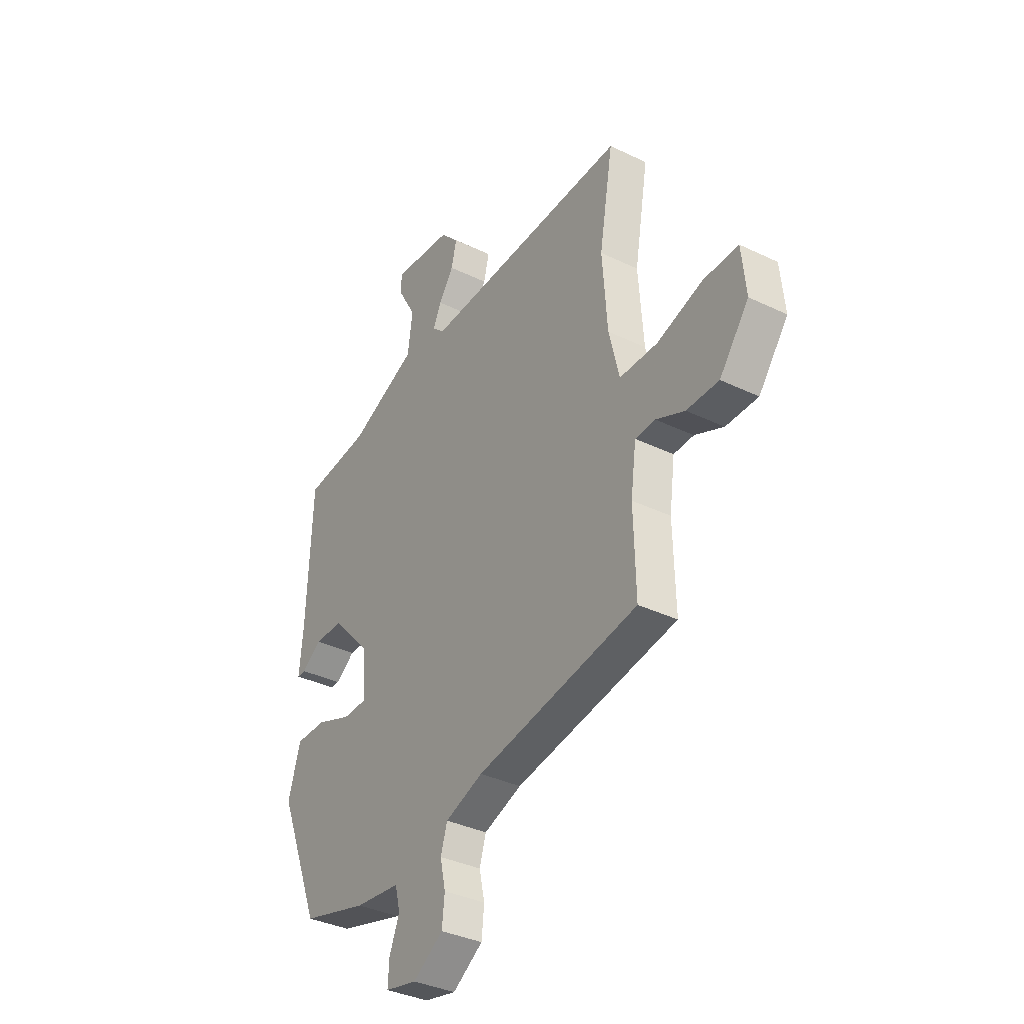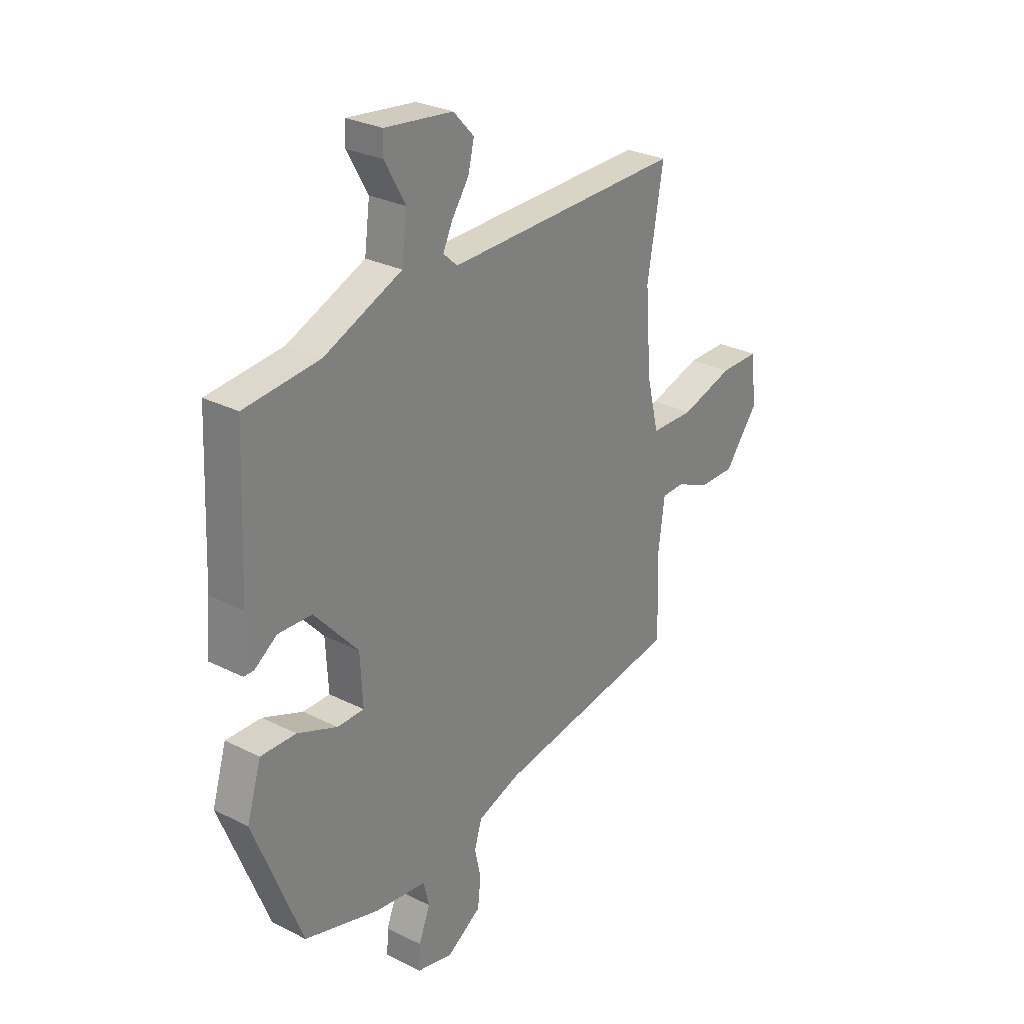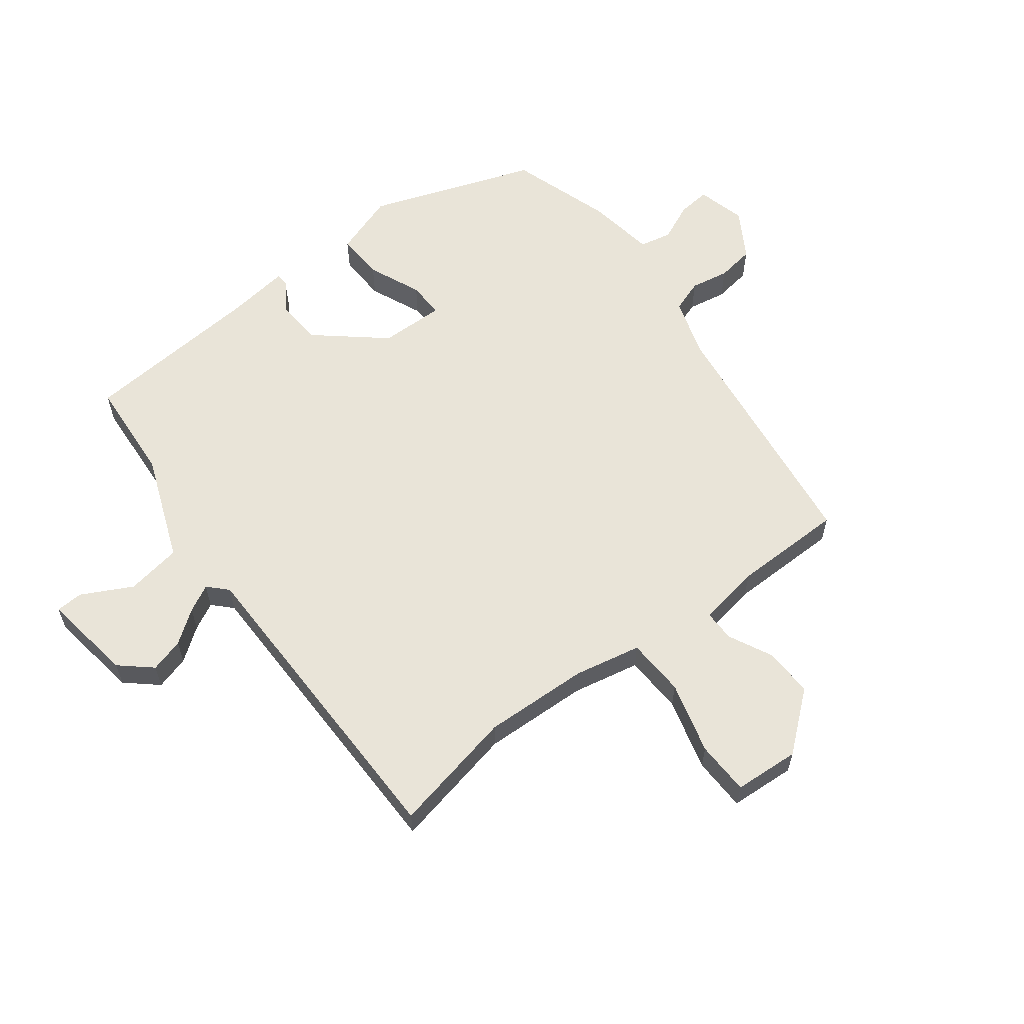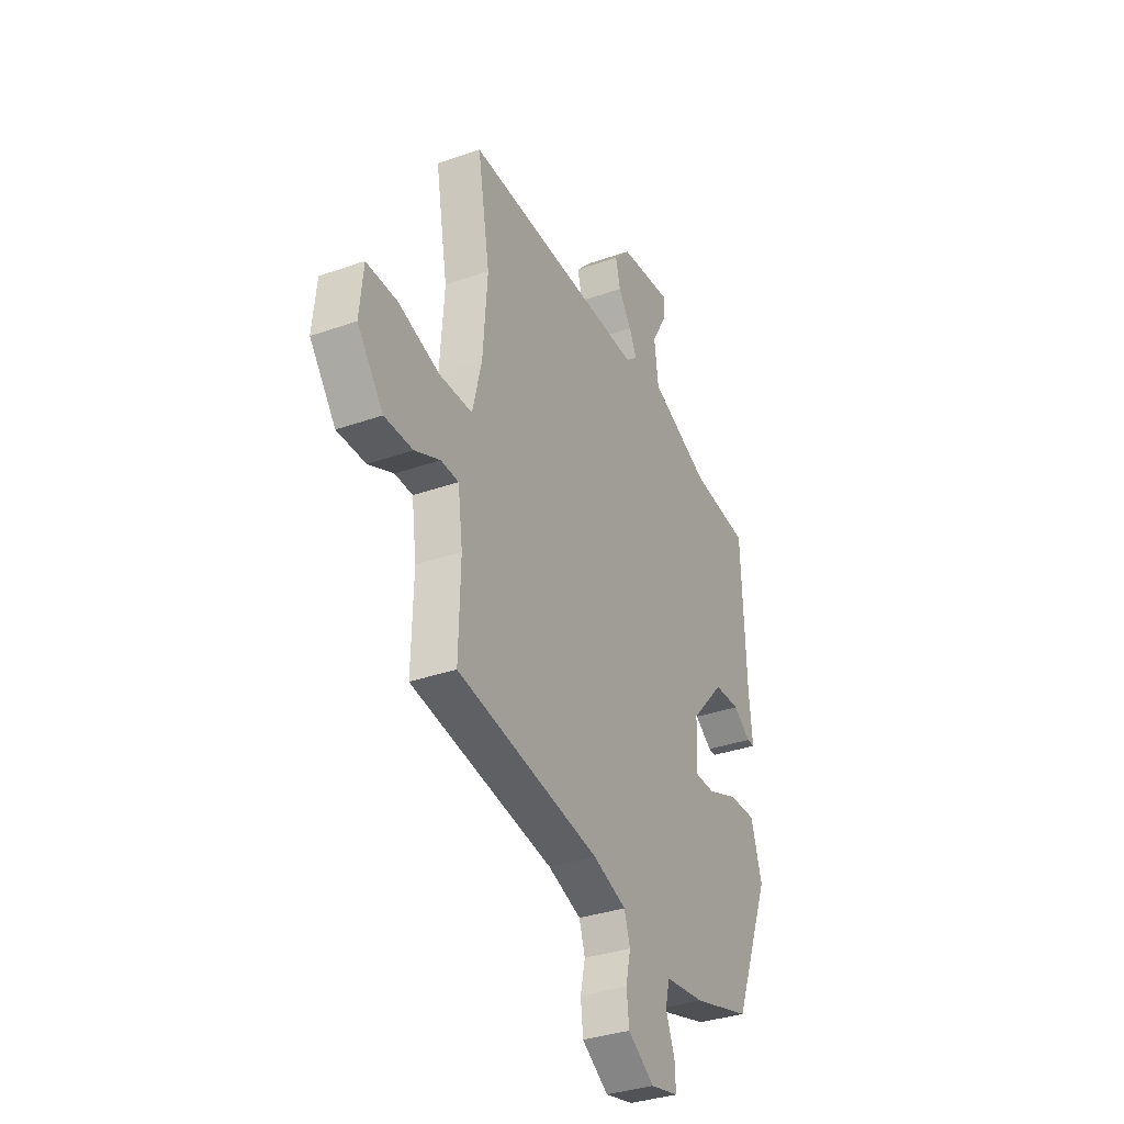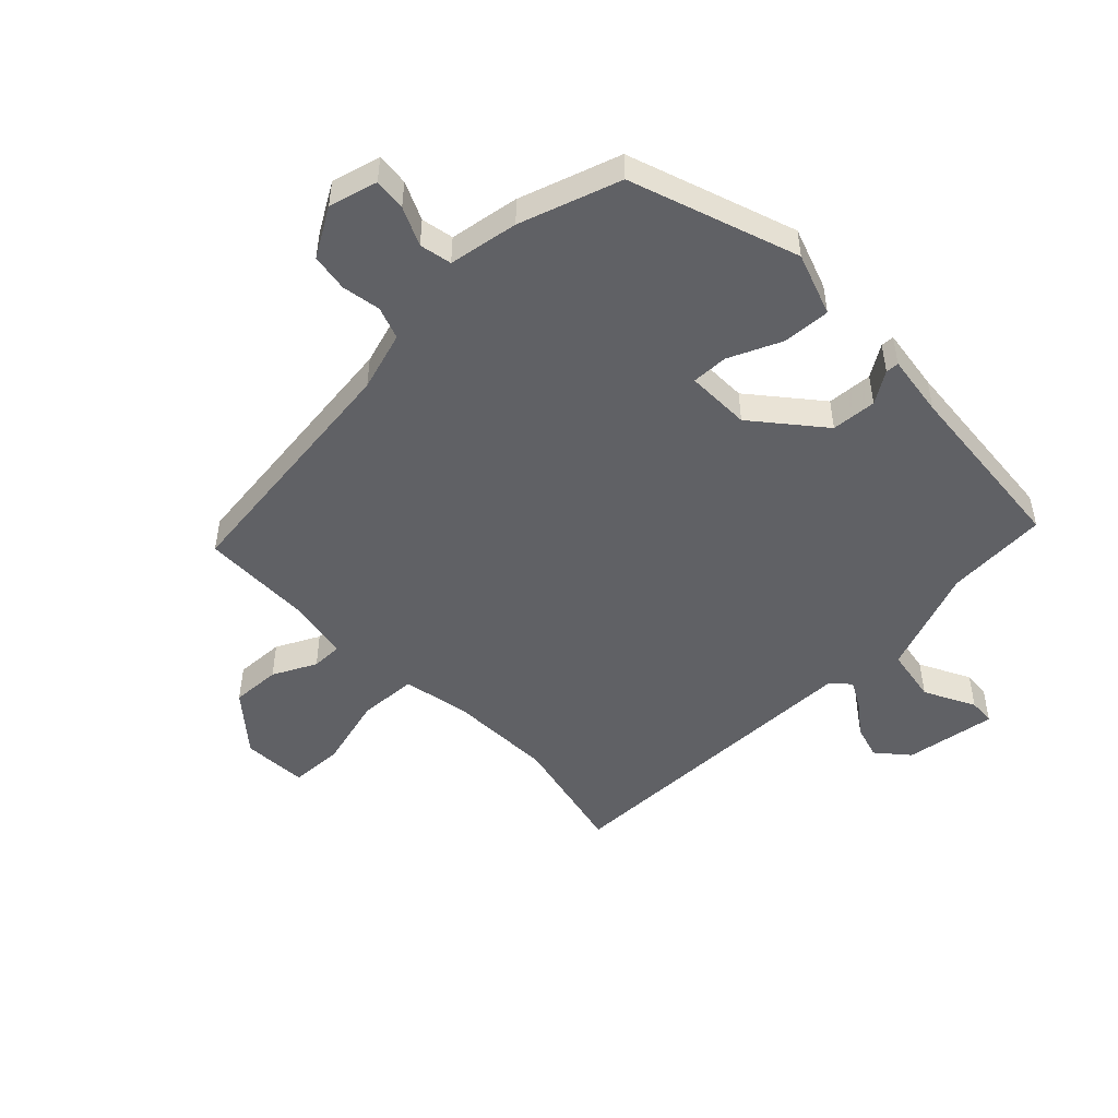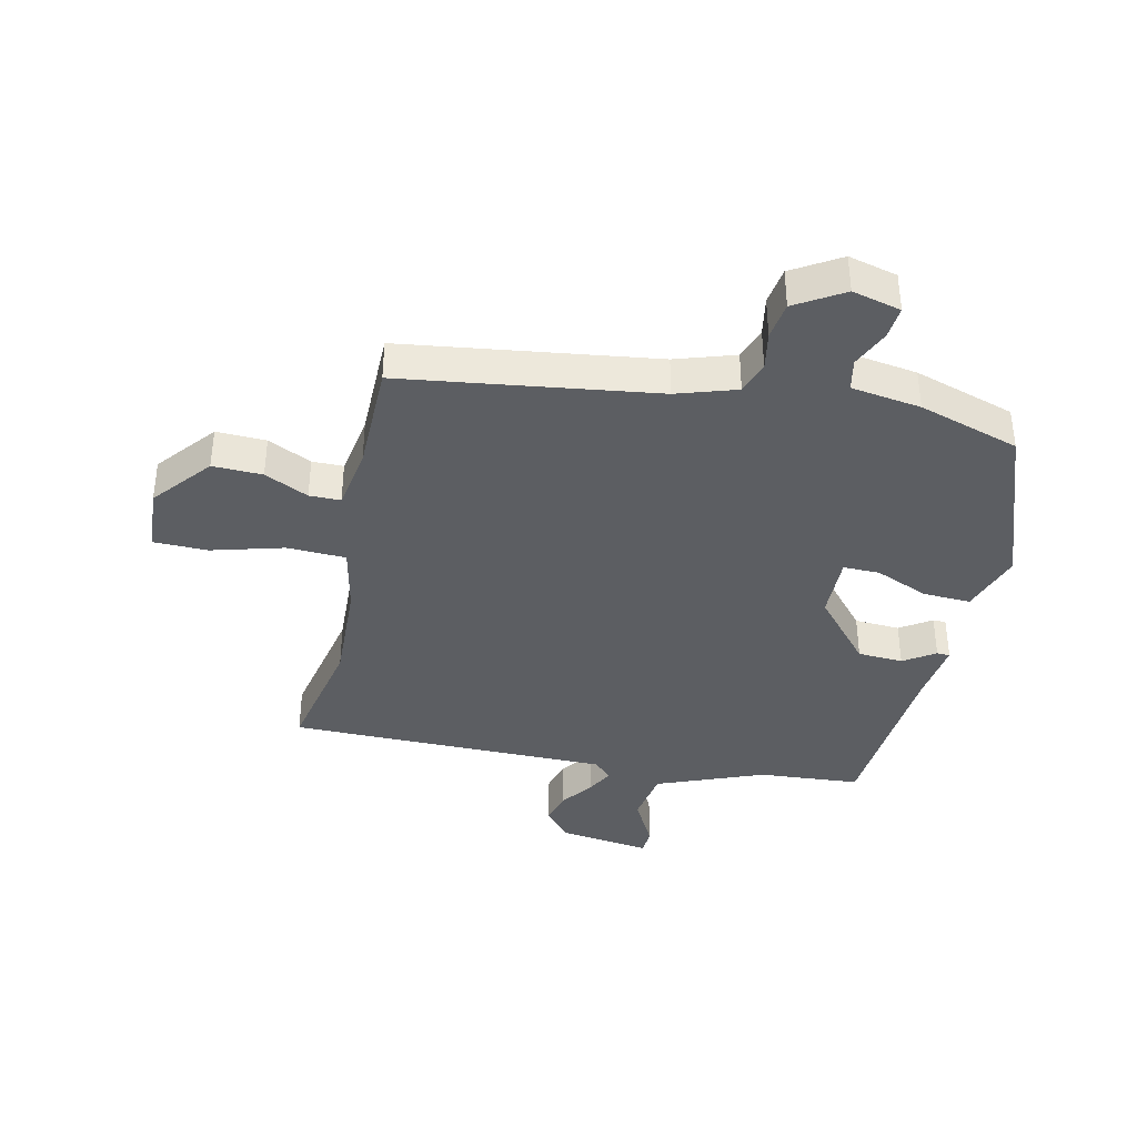
<metadata>
{"format":"obj","ext":"obj","renderer":"f3d","projection":"perspective","resolution":1024,"background":"white","views":[{"elev":-36.0,"azim":57.6,"up":"+Z"},{"elev":27.9,"azim":-52.4,"up":"+Z"},{"elev":60.2,"azim":50.6,"up":"+Y"},{"elev":-34.1,"azim":115.5,"up":"+Z"},{"elev":-49.3,"azim":-138.4,"up":"+Y"},{"elev":-38.2,"azim":165.7,"up":"+Y"}]}
</metadata>
<code>
v -0.504 0.07 0.447
v -0.334 0.07 0.465
v -0.158 0.07 0.541
v -0.146 0.07 0.634
v -0.193 0.07 0.717
v -0.192 0.07 0.762
v -0.038 0.07 0.745
v 0.009 0.07 0.695
v -0.005 0.07 0.638
v -0.043 0.07 0.582
v -0.065 0.07 0.536
v -0.033 0.07 0.507
v 0.504 0.07 0.522
v 0.468 0.07 0.313
v 0.481 0.07 0.138
v 0.508 0.07 0.027
v 0.606 0.07 0.026
v 0.725 0.07 0.063
v 0.815 0.07 0.064
v 0.826 0.07 -0.045
v 0.75 0.07 -0.144
v 0.667 0.07 -0.144
v 0.593 0.07 -0.111
v 0.541 0.07 -0.113
v 0.527 0.07 -0.218
v 0.532 0.07 -0.404
v 0.112 0.07 -0.475
v 0.014 0.07 -0.51
v -0.003 0.07 -0.565
v 0.011 0.07 -0.629
v 0.004 0.07 -0.692
v -0.074 0.07 -0.743
v -0.156 0.07 -0.725
v -0.153 0.07 -0.671
v -0.127 0.07 -0.606
v -0.14 0.07 -0.553
v -0.257 0.07 -0.539
v -0.427 0.07 -0.491
v -0.536 0.07 -0.217
v -0.504 0.07 -0.111
v -0.424 0.07 -0.112
v -0.334 0.07 -0.147
v -0.273 0.07 -0.146
v -0.279 0.07 -0.038
v -0.378 0.07 0.071
v -0.454 0.07 0.073
v -0.505 0.07 0.037
v -0.527 0.07 0.037
v -0.517 0.07 0.142
v -0.504 0 0.447
v -0.334 0 0.465
v -0.158 0 0.541
v -0.146 0 0.634
v -0.193 0 0.717
v -0.192 0 0.762
v -0.038 0 0.745
v 0.009 0 0.695
v -0.005 0 0.638
v -0.043 0 0.582
v -0.065 0 0.536
v -0.033 0 0.507
v 0.504 0 0.522
v 0.468 0 0.313
v 0.481 0 0.138
v 0.508 0 0.027
v 0.606 0 0.026
v 0.725 0 0.063
v 0.815 0 0.064
v 0.826 0 -0.045
v 0.75 0 -0.144
v 0.667 0 -0.144
v 0.593 0 -0.111
v 0.541 0 -0.113
v 0.527 0 -0.218
v 0.532 0 -0.404
v 0.112 0 -0.475
v 0.014 0 -0.51
v -0.003 0 -0.565
v 0.011 0 -0.629
v 0.004 0 -0.692
v -0.074 0 -0.743
v -0.156 0 -0.725
v -0.153 0 -0.671
v -0.127 0 -0.606
v -0.14 0 -0.553
v -0.257 0 -0.539
v -0.427 0 -0.491
v -0.536 0 -0.217
v -0.504 0 -0.111
v -0.424 0 -0.112
v -0.334 0 -0.147
v -0.273 0 -0.146
v -0.279 0 -0.038
v -0.378 0 0.071
v -0.454 0 0.073
v -0.505 0 0.037
v -0.527 0 0.037
v -0.517 0 0.142
f 46 47 48 49
f 45 46 49 1
f 44 45 1 2
f 39 40 41 42
f 39 42 43
f 36 37 38 39
f 36 39 43
f 32 33 34 35
f 32 35 36
f 29 30 31 32
f 28 29 32 36
f 27 28 36 43
f 25 26 27 43
f 20 21 22 23
f 20 23 24
f 17 18 19 20
f 16 17 20 24
f 15 16 24 25
f 12 13 14
f 12 14 15
f 7 8 9 10
f 7 10 11
f 4 5 6 7
f 3 4 7 11
f 44 2 3 11
f 43 44 11 12
f 12 15 25 43
f 98 97 96 95
f 50 98 95 94
f 51 50 94 93
f 91 90 89 88
f 92 91 88
f 88 87 86 85
f 92 88 85
f 84 83 82 81
f 85 84 81
f 81 80 79 78
f 85 81 78 77
f 92 85 77 76
f 92 76 75 74
f 72 71 70 69
f 73 72 69
f 69 68 67 66
f 73 69 66 65
f 74 73 65 64
f 63 62 61
f 64 63 61
f 59 58 57 56
f 60 59 56
f 56 55 54 53
f 60 56 53 52
f 60 52 51 93
f 61 60 93 92
f 92 74 64 61
f 1 50 51 2
f 2 51 52 3
f 3 52 53 4
f 4 53 54 5
f 5 54 55 6
f 6 55 56 7
f 7 56 57 8
f 8 57 58 9
f 9 58 59 10
f 10 59 60 11
f 11 60 61 12
f 12 61 62 13
f 13 62 63 14
f 14 63 64 15
f 15 64 65 16
f 16 65 66 17
f 17 66 67 18
f 18 67 68 19
f 19 68 69 20
f 20 69 70 21
f 21 70 71 22
f 22 71 72 23
f 23 72 73 24
f 24 73 74 25
f 25 74 75 26
f 26 75 76 27
f 27 76 77 28
f 28 77 78 29
f 29 78 79 30
f 30 79 80 31
f 31 80 81 32
f 32 81 82 33
f 33 82 83 34
f 34 83 84 35
f 35 84 85 36
f 36 85 86 37
f 37 86 87 38
f 38 87 88 39
f 39 88 89 40
f 40 89 90 41
f 41 90 91 42
f 42 91 92 43
f 43 92 93 44
f 44 93 94 45
f 45 94 95 46
f 46 95 96 47
f 47 96 97 48
f 48 97 98 49
f 49 98 50 1

</code>
